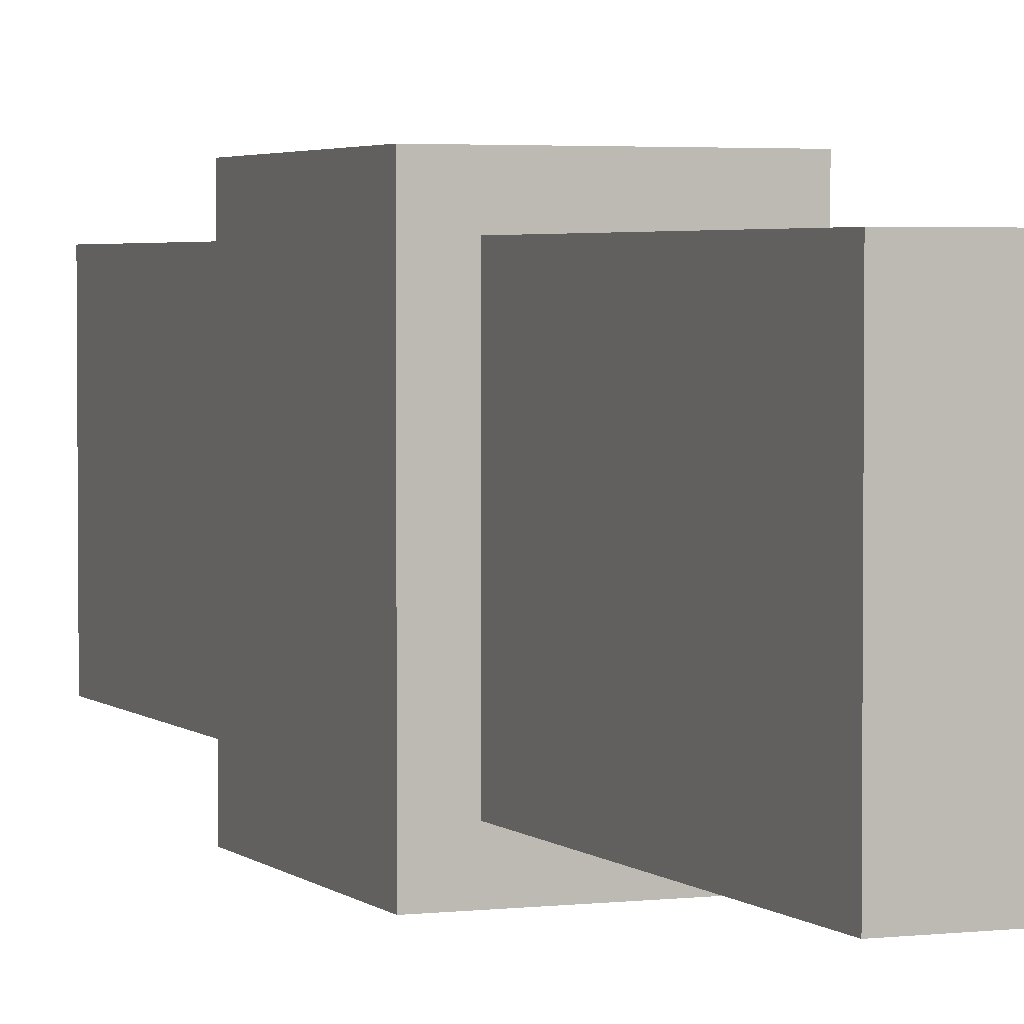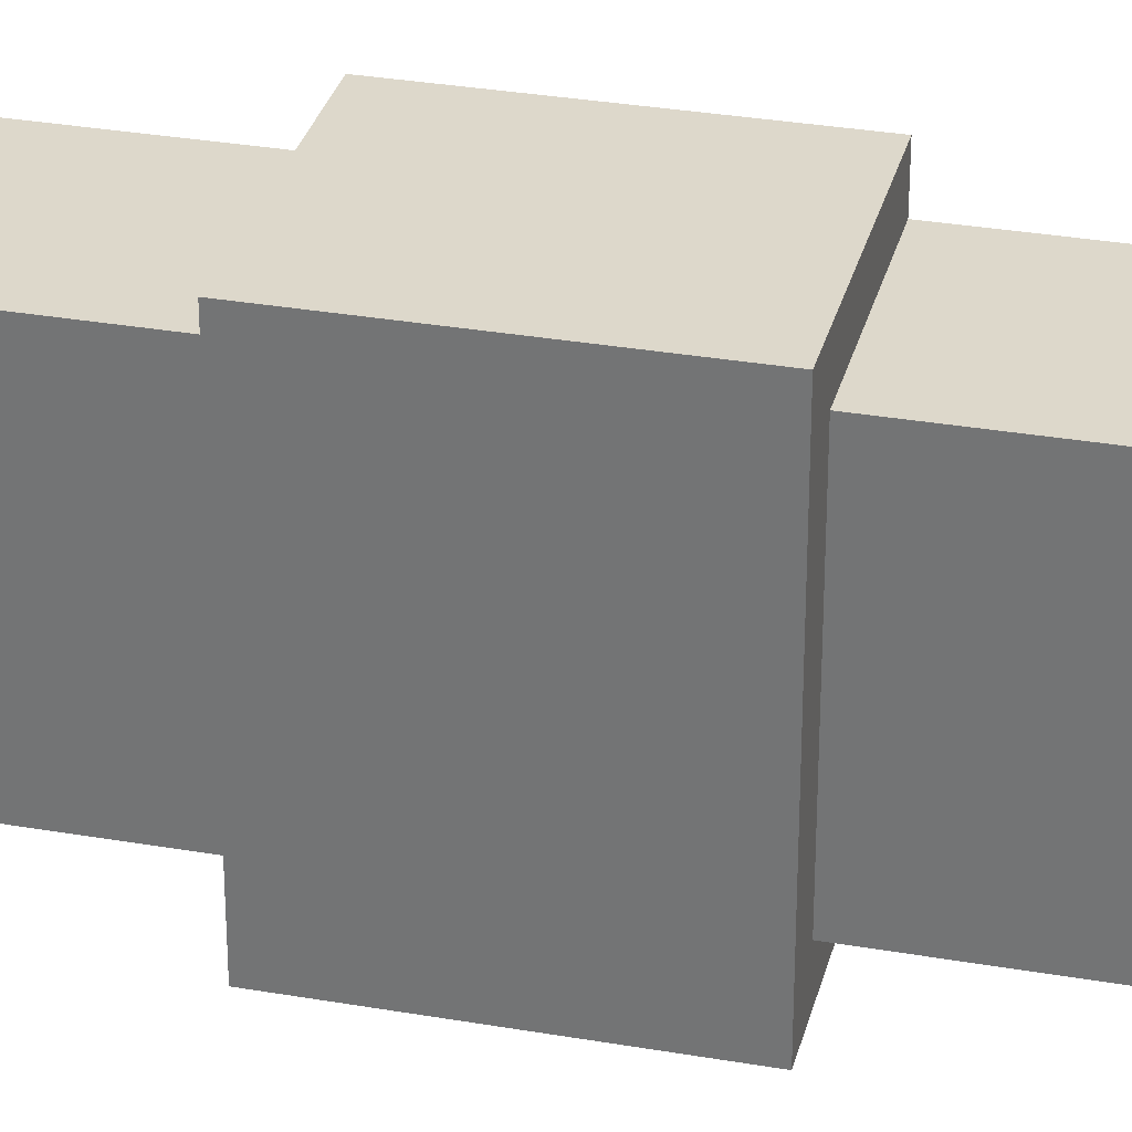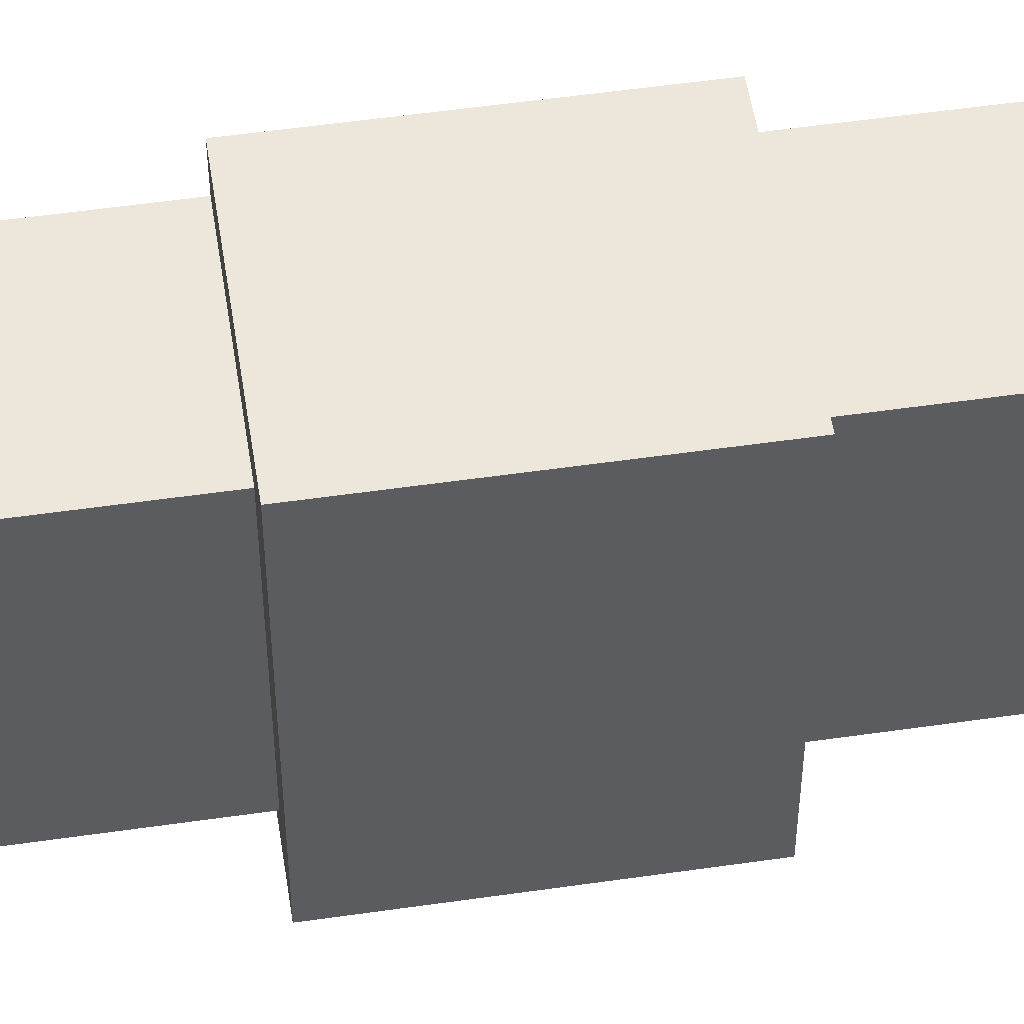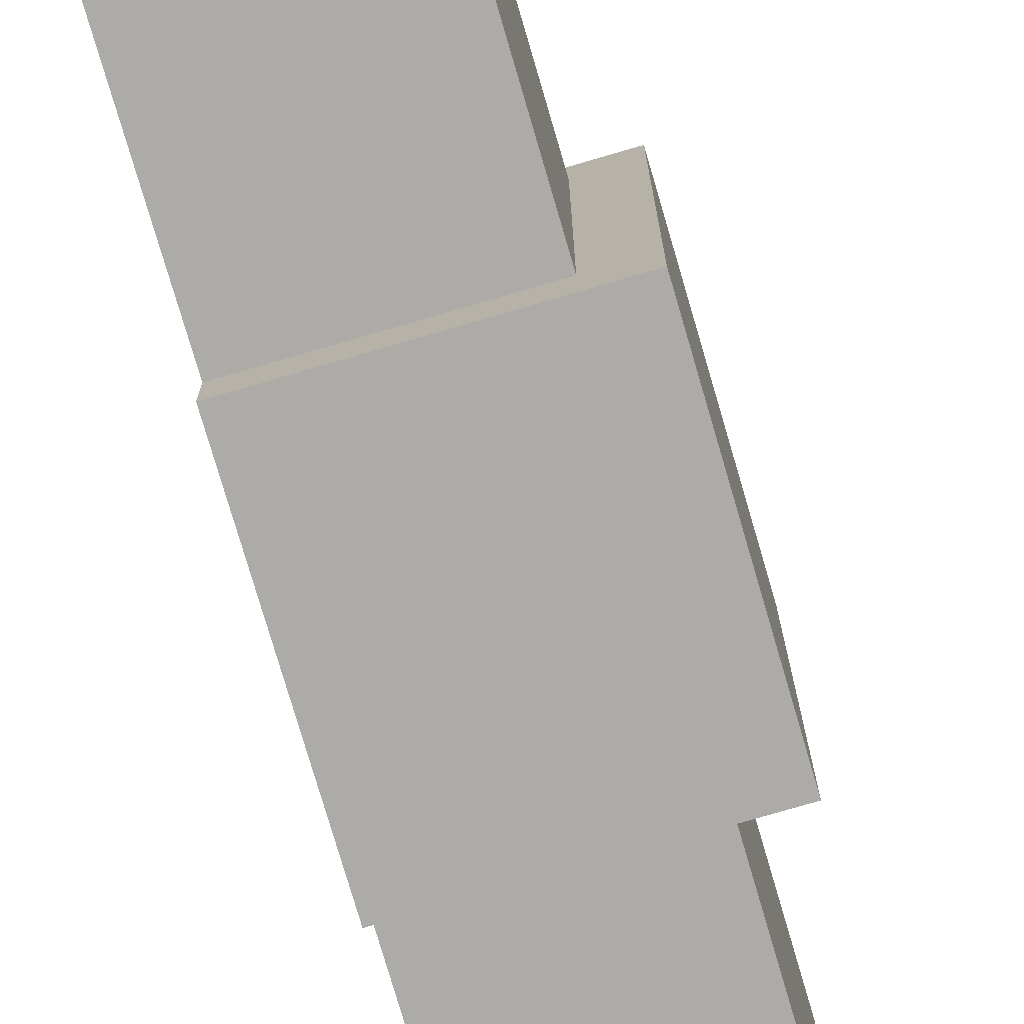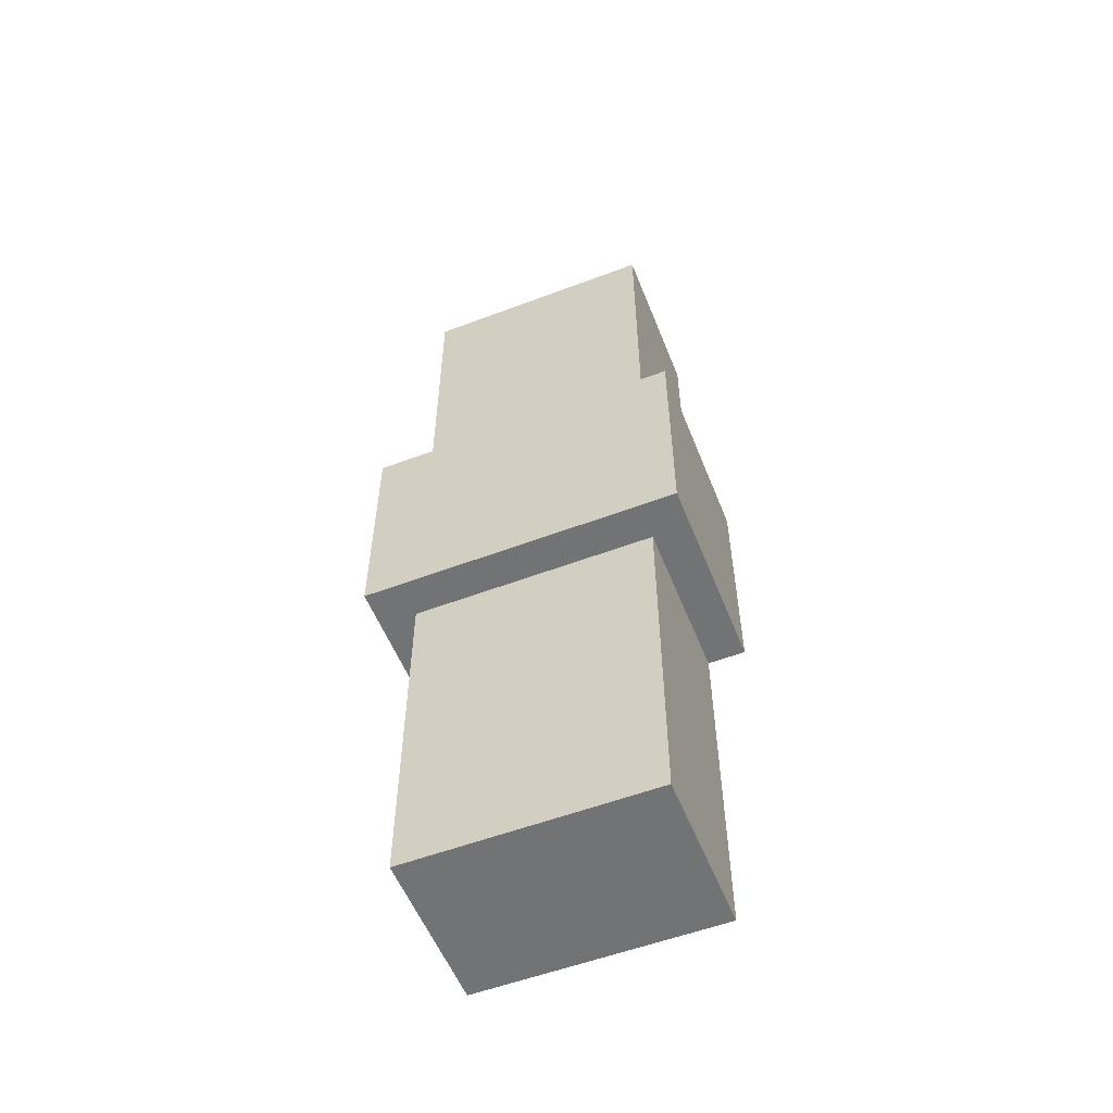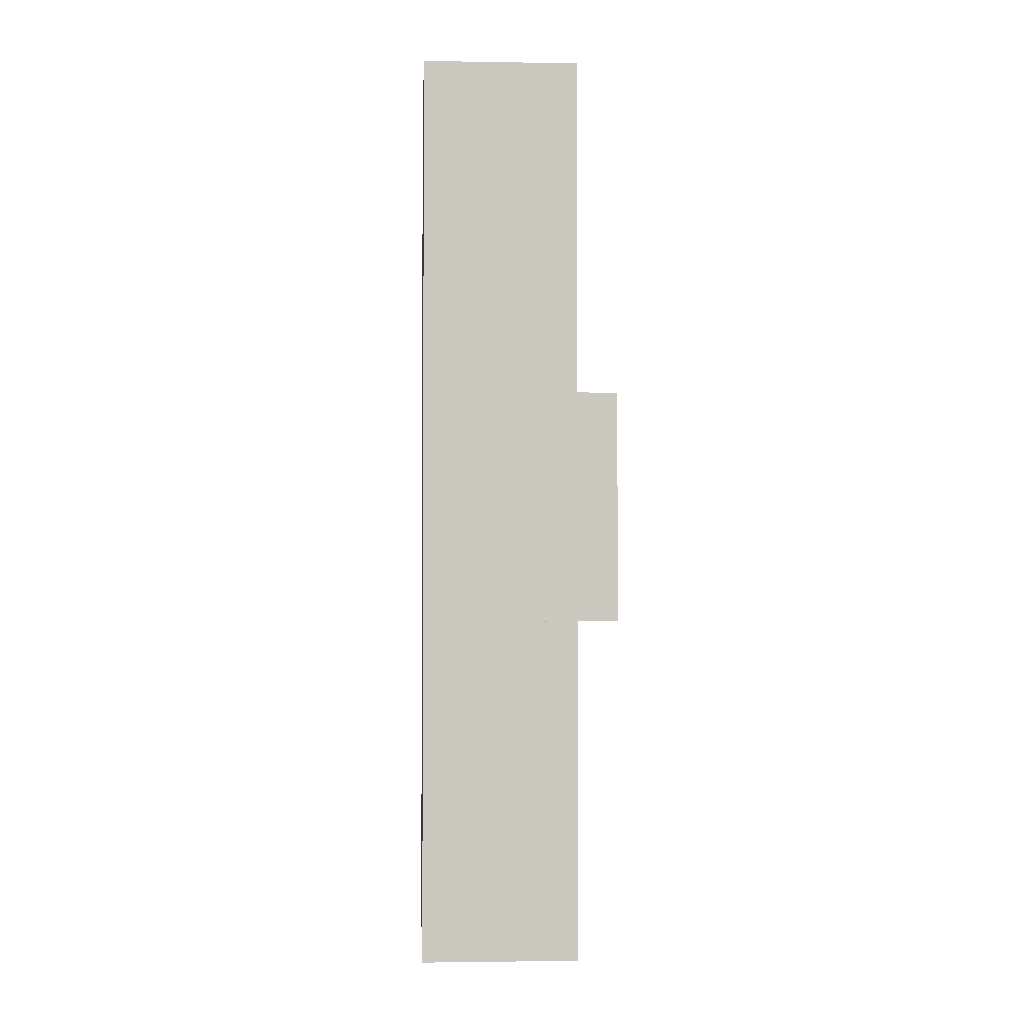
<metadata>
{"format":"obj","ext":"obj","renderer":"f3d","projection":"perspective","resolution":1024,"background":"white","views":[{"elev":3.1,"azim":-22.2,"up":"+Z"},{"elev":31.3,"azim":-76.1,"up":"+Z"},{"elev":53.1,"azim":-98.8,"up":"+Z"},{"elev":-76.4,"azim":-163.7,"up":"+Z"},{"elev":-55.7,"azim":-68.4,"up":"+Y"},{"elev":-2.0,"azim":176.8,"up":"+Y"}]}
</metadata>
<code>
o chimney
v 3.4 8 1.04
v 2.025 5 1.04
v 3.4 5 1.04
v 2.025 8 1.04
v 2.025 8 -1.04
v 2.025 5 -1.04
v 2.025 3 -1.04
v 3.4 0 -1.04
v 2.025 0 -1.04
v 3.4 3 -1.04
v 3.4 8 -1.04
v 3.4 5 1.36
v 3.4 3 1.04
v 3.4 3 1.36
v 3.4 -0 1.04
v 3.4 5 -1.04
v 3.4 3 -1.36
v 3.4 5 -1.36
v 2.025 -0 1.04
v 2.025 3 1.04
v 1.705 5 -1.36
v 1.705 5 1.36
v 1.705 3 1.36
v 1.705 3 -1.36
f 1 2 3
f 2 1 4
f 2 5 6
f 5 2 4
f 7 8 9
f 8 7 10
f 5 1 11
f 1 5 4
f 12 13 3
f 13 12 14
f 15 3 13
f 15 1 3
f 8 1 15
f 10 1 8
f 16 1 10
f 1 16 11
f 17 16 10
f 16 17 18
f 19 8 15
f 8 19 9
f 19 7 9
f 7 19 20
f 6 11 16
f 11 6 5
f 13 19 15
f 19 13 20
f 21 16 18
f 16 21 6
f 6 21 2
f 22 2 21
f 12 2 22
f 2 12 3
f 23 13 14
f 13 23 20
f 20 23 7
f 24 7 23
f 17 7 24
f 7 17 10
f 12 23 14
f 23 12 22
f 23 21 24
f 21 23 22
f 21 17 24
f 17 21 18

</code>
